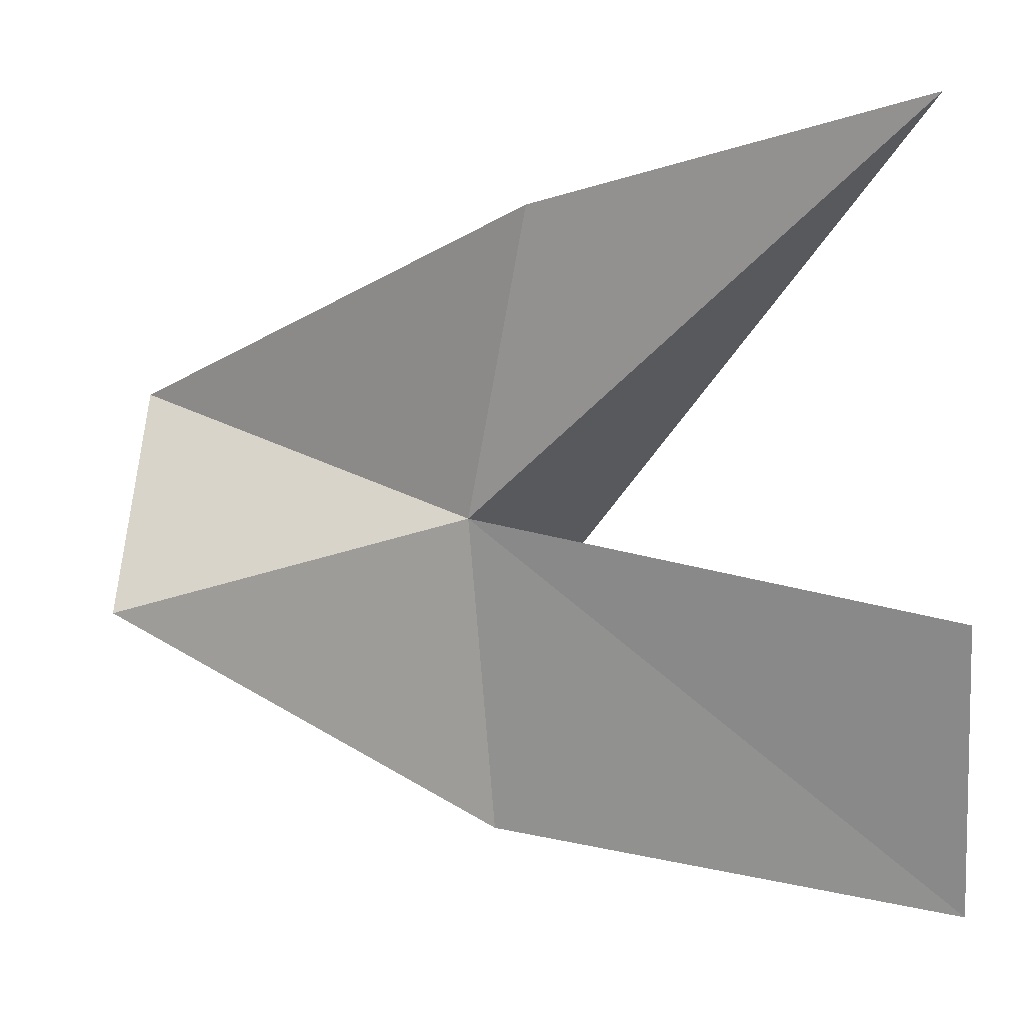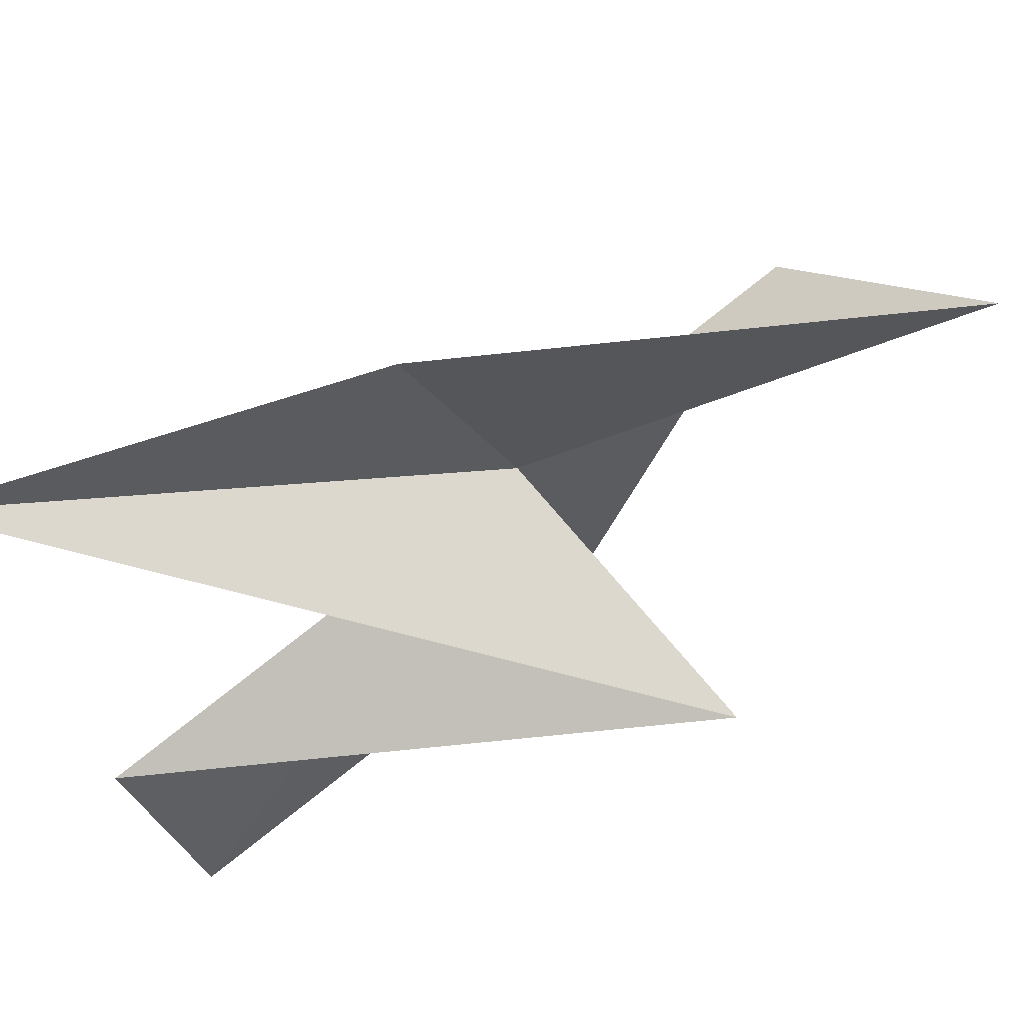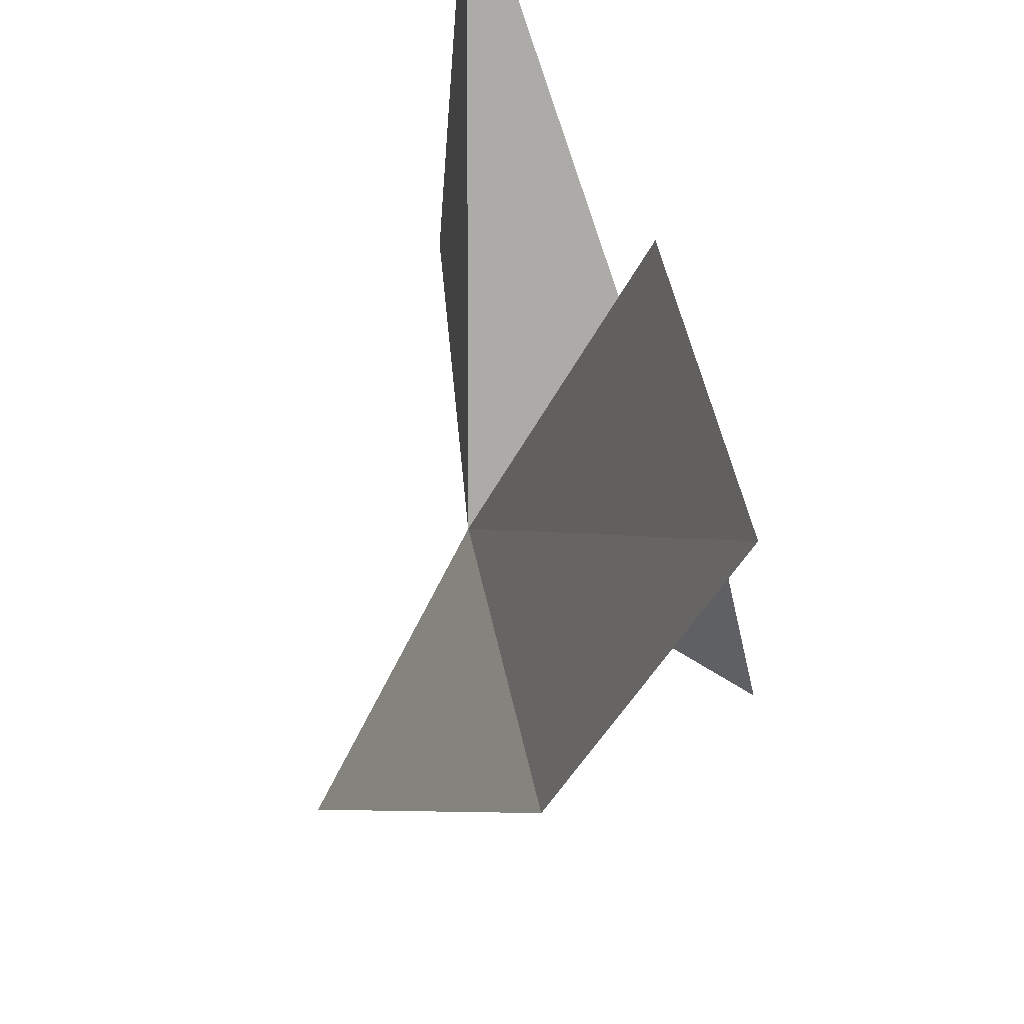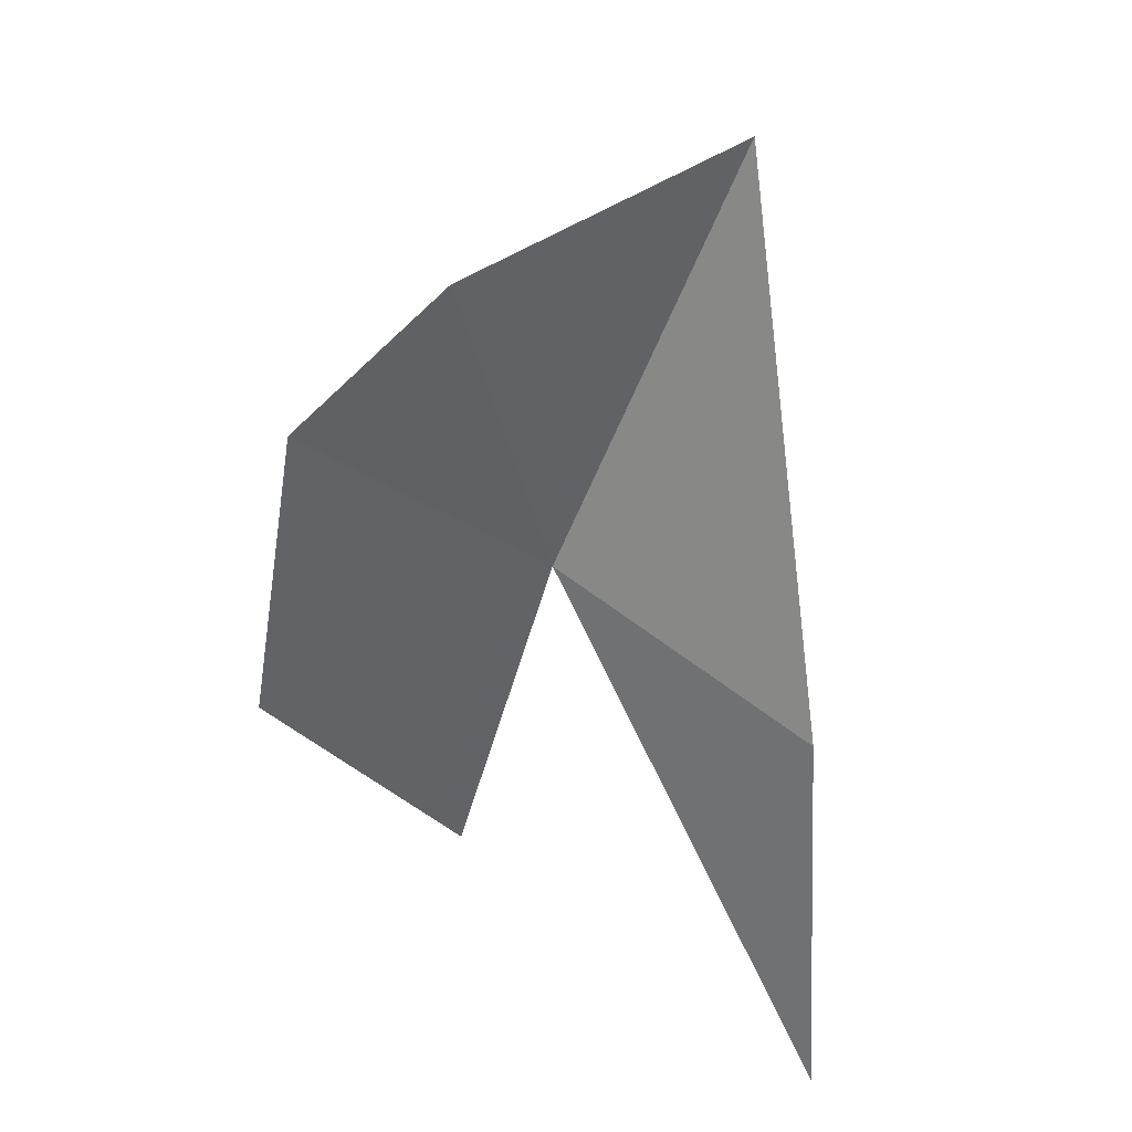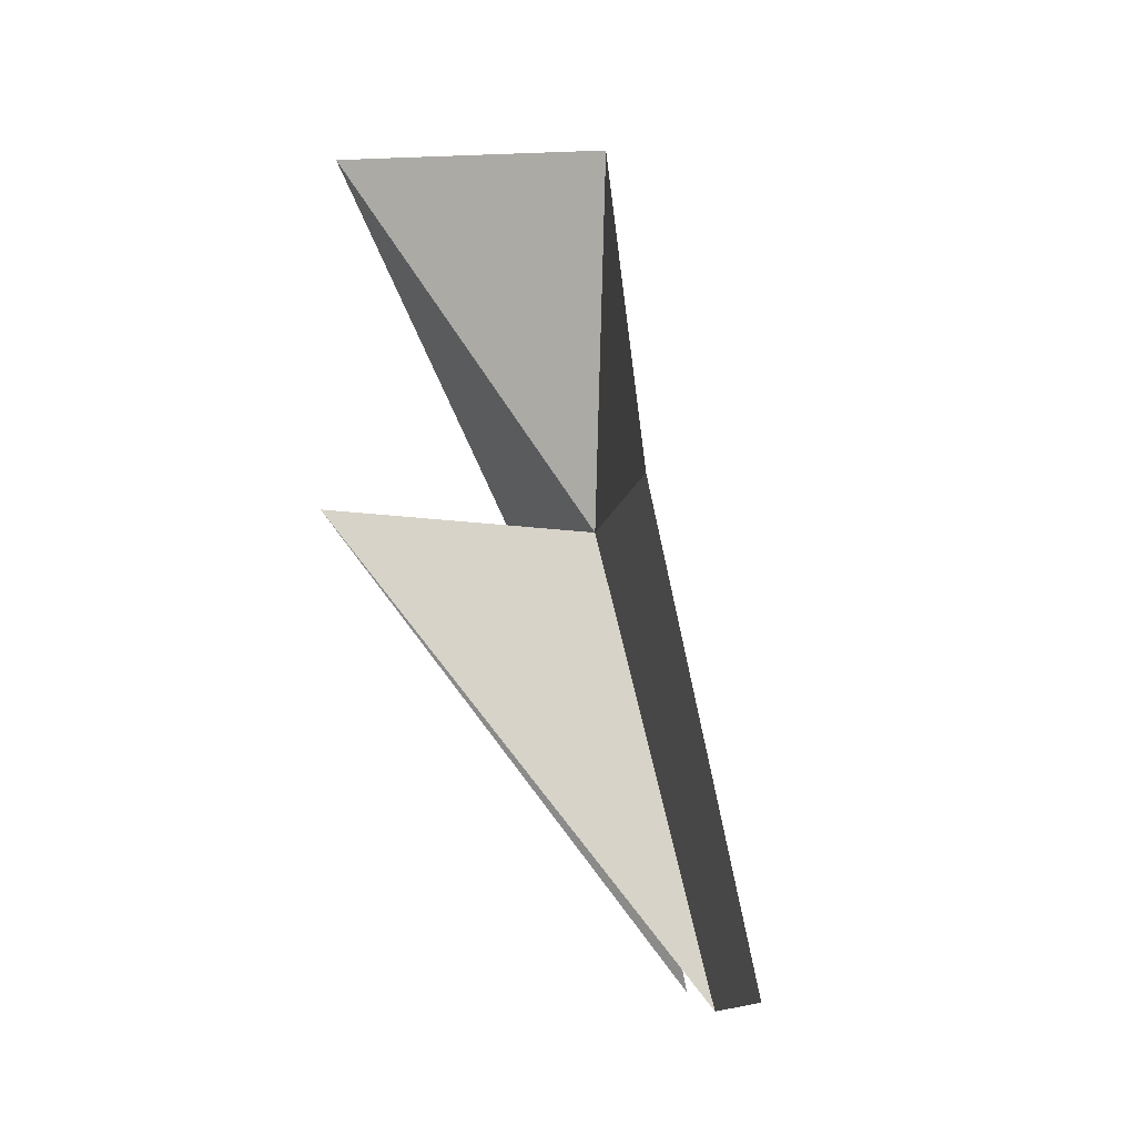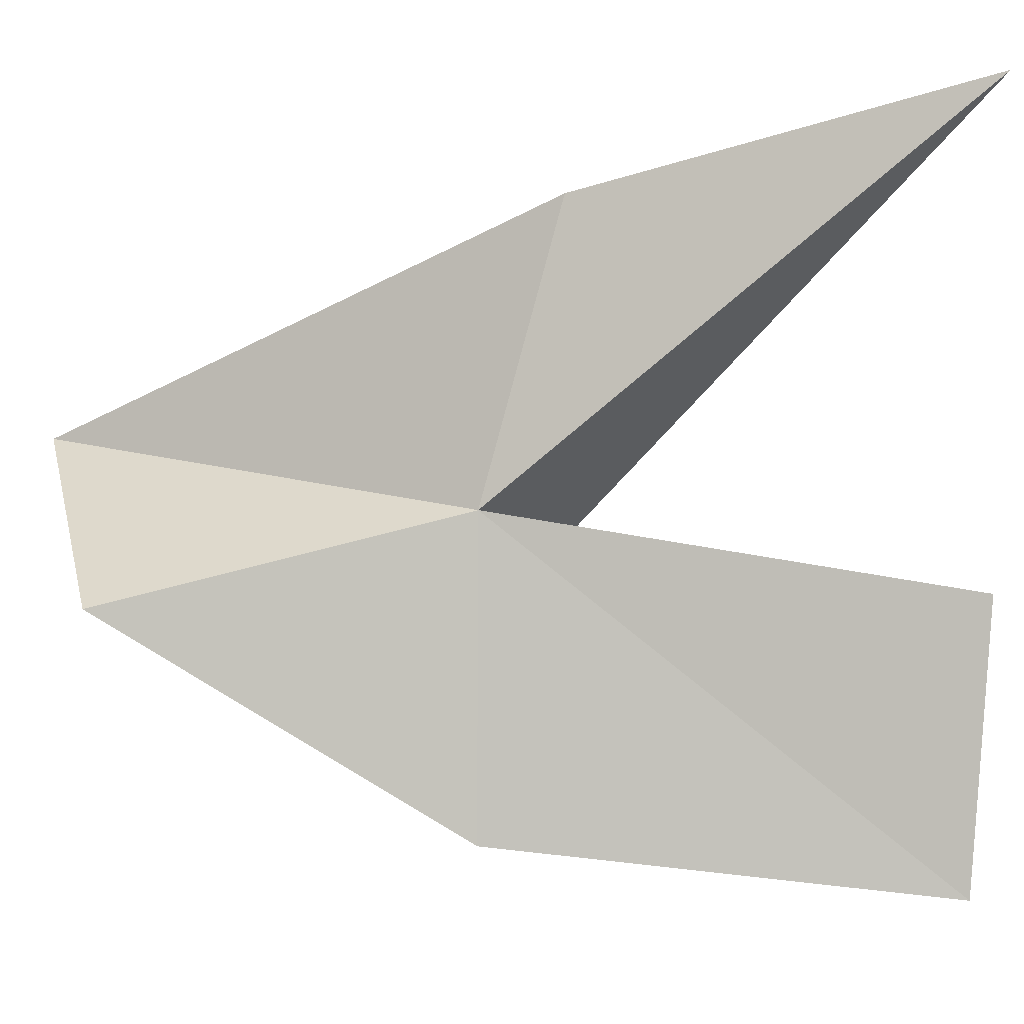
<metadata>
{"format":"obj","ext":"obj","renderer":"f3d","projection":"perspective","resolution":1024,"background":"white","views":[{"elev":4.0,"azim":101.0,"up":"+Y"},{"elev":73.2,"azim":-137.3,"up":"+Y"},{"elev":-40.7,"azim":150.2,"up":"+Y"},{"elev":57.2,"azim":108.3,"up":"+Z"},{"elev":-10.8,"azim":-20.5,"up":"+Z"},{"elev":-11.6,"azim":80.2,"up":"+Y"}]}
</metadata>
<code>
v 4.159 17.25 -31.26
v -2.041 15.29 -31.65
v 9.272 24.69 -40.22
v 2.717 11.03 -31.49
v 3.627 15.23 -23.94
v -0.7619 19.45 -23.26
v 5.675 23.11 -32.66
v 5.956 15.61 -40.75
v 4.321 10 -40.66
f 1 2 3
f 1 5 4
f 1 6 5
f 1 7 6
f 1 8 2
f 1 3 7
f 1 4 9
f 1 9 8

</code>
